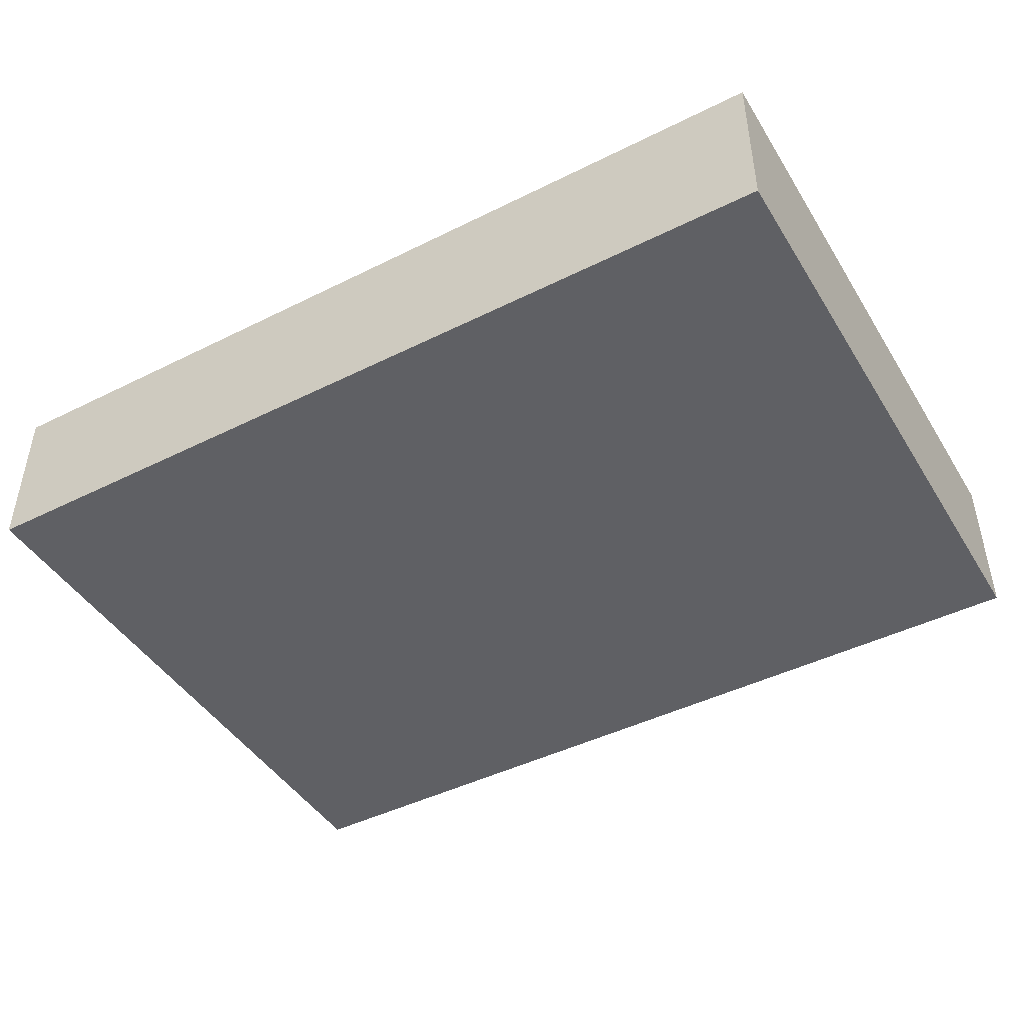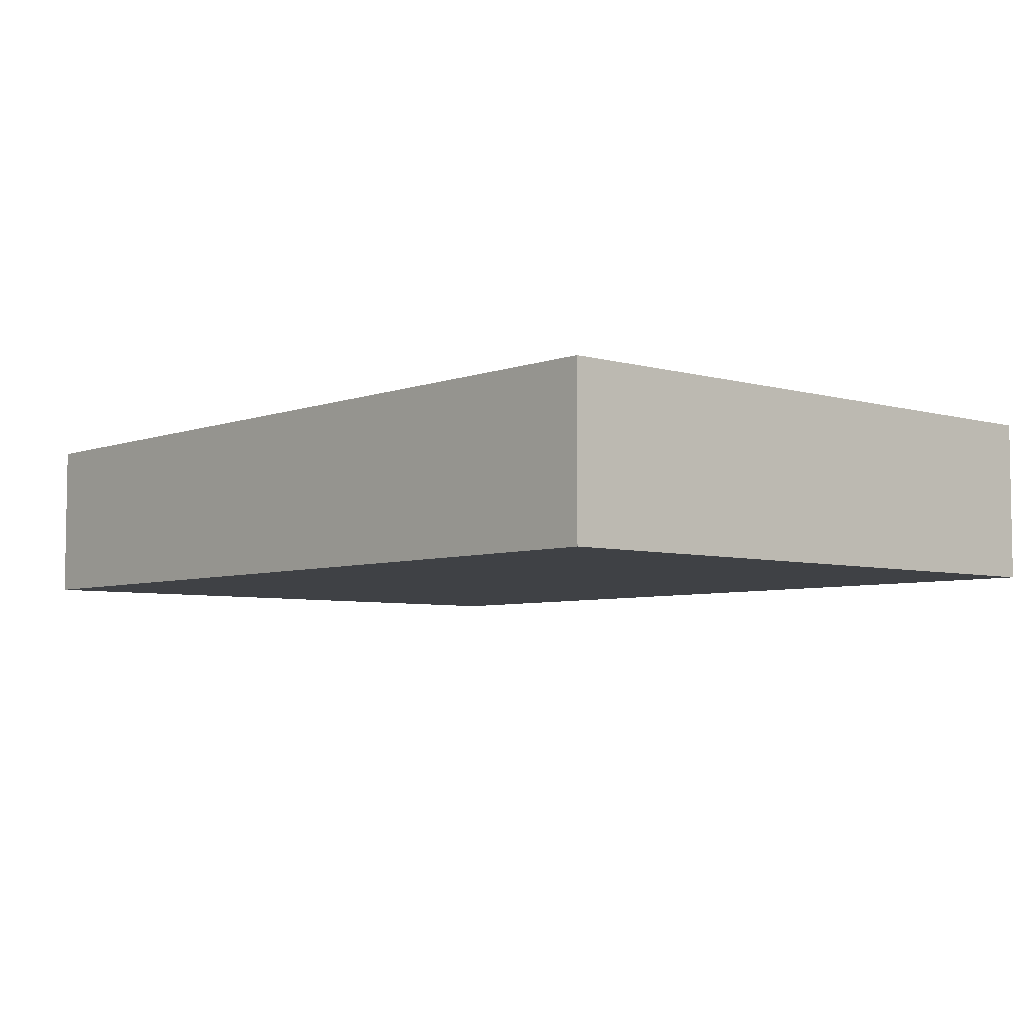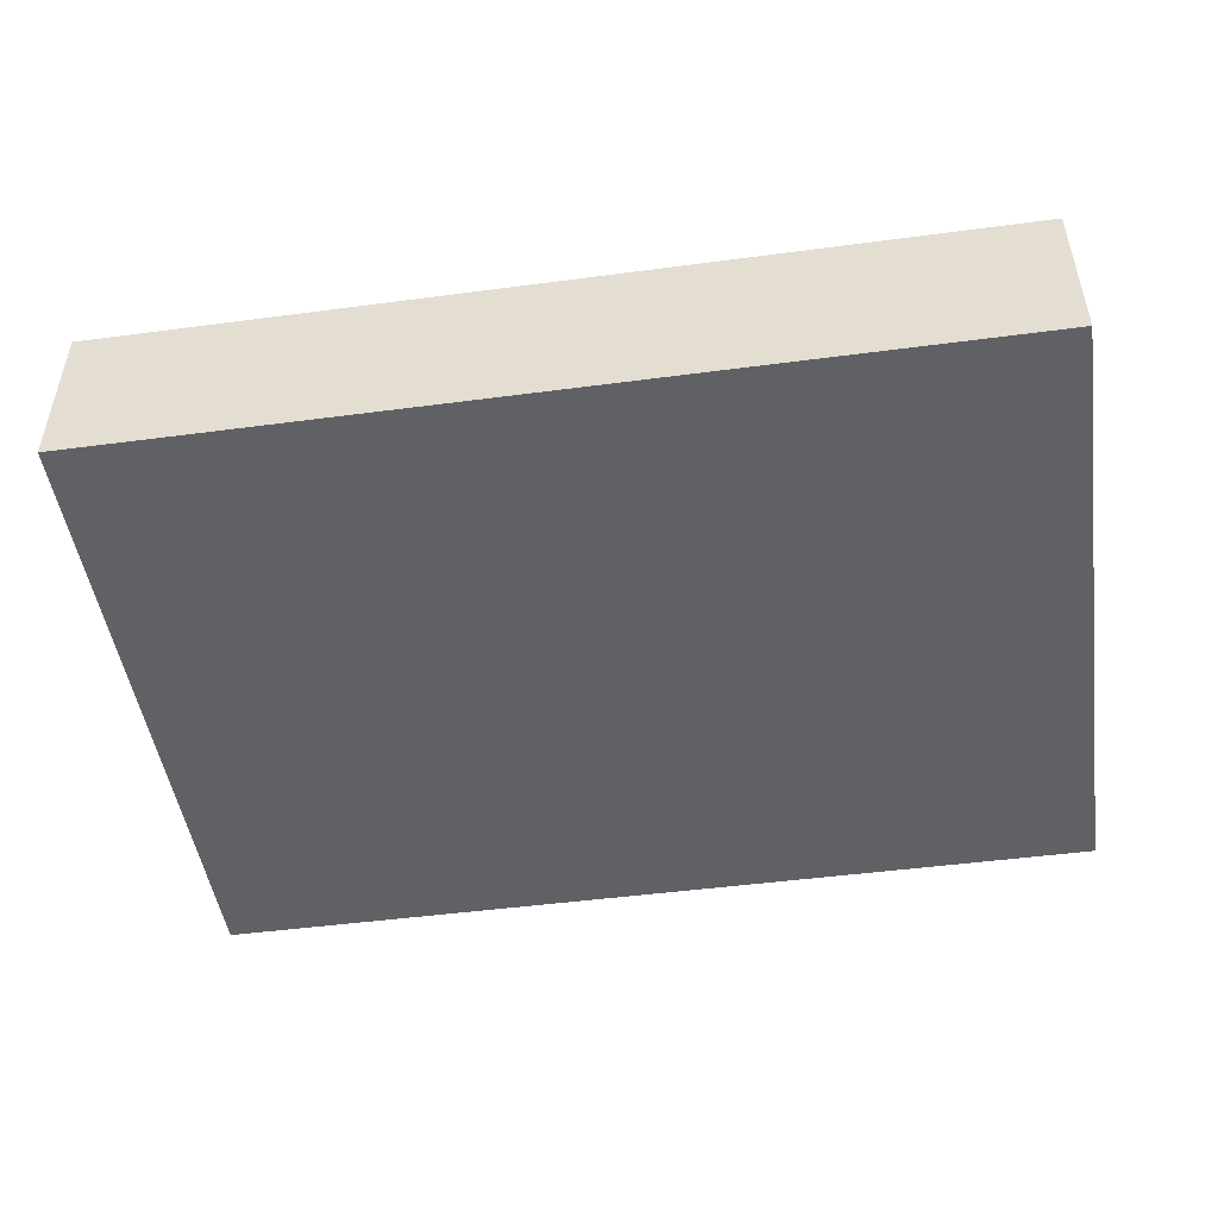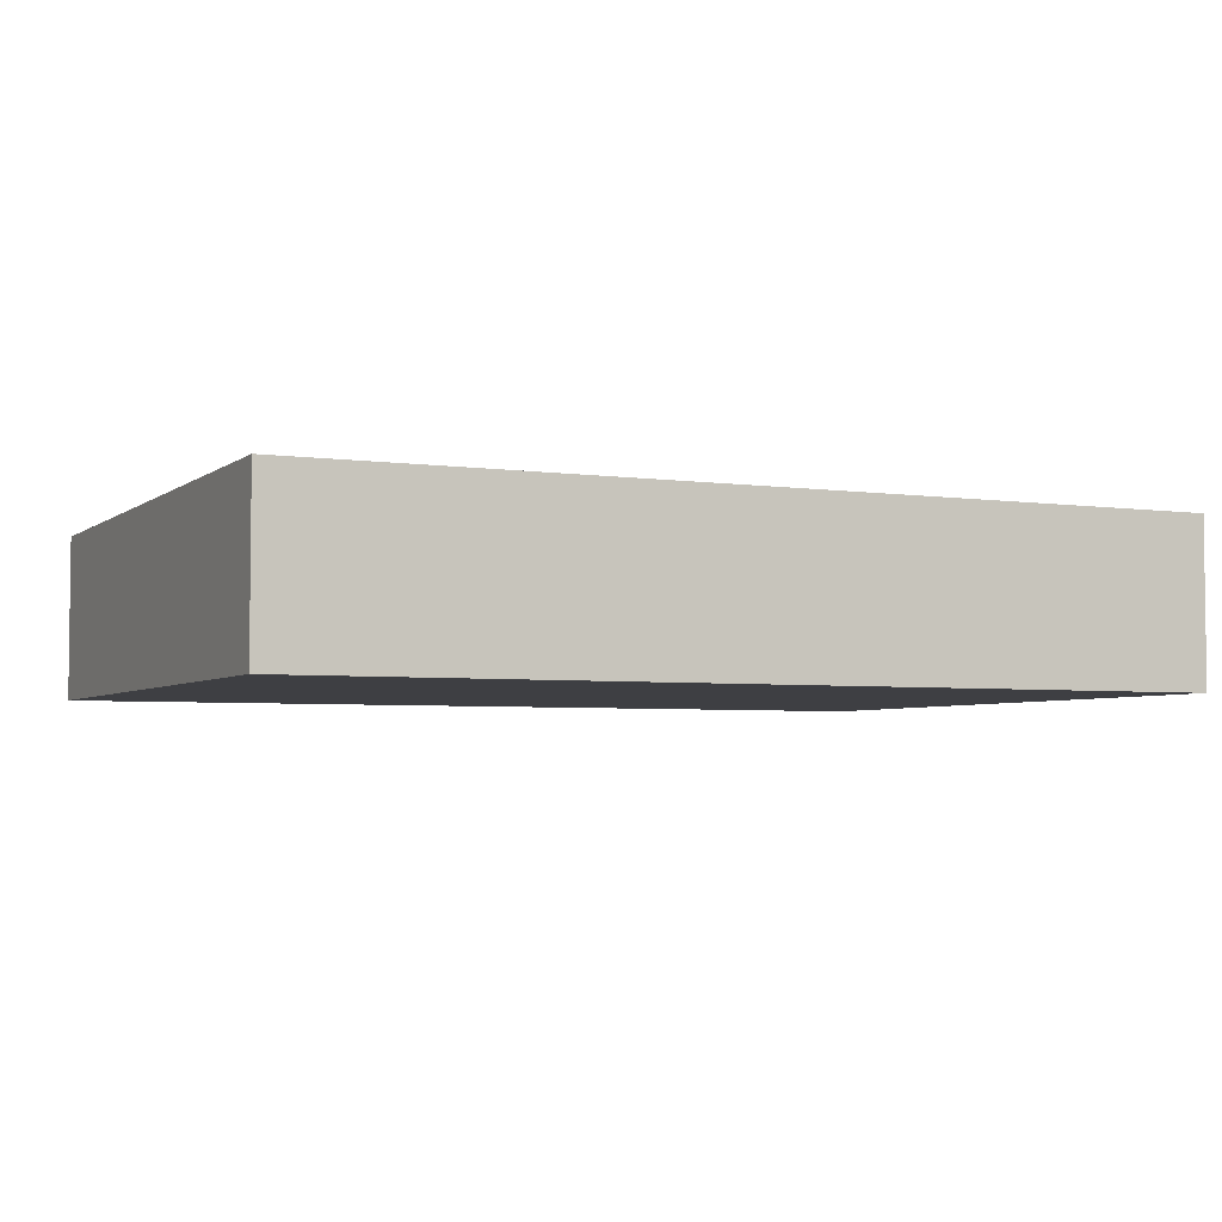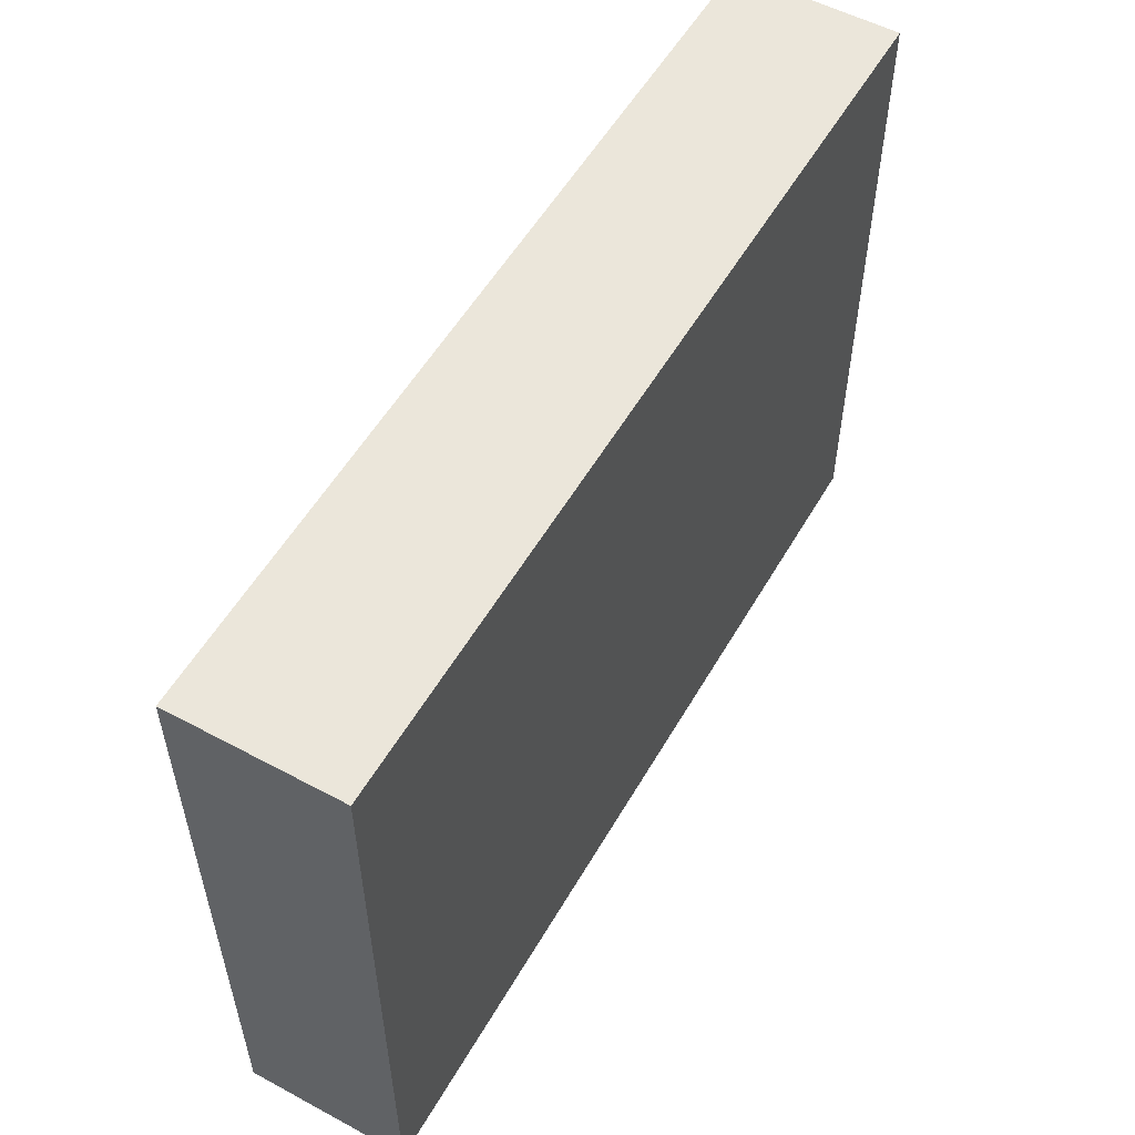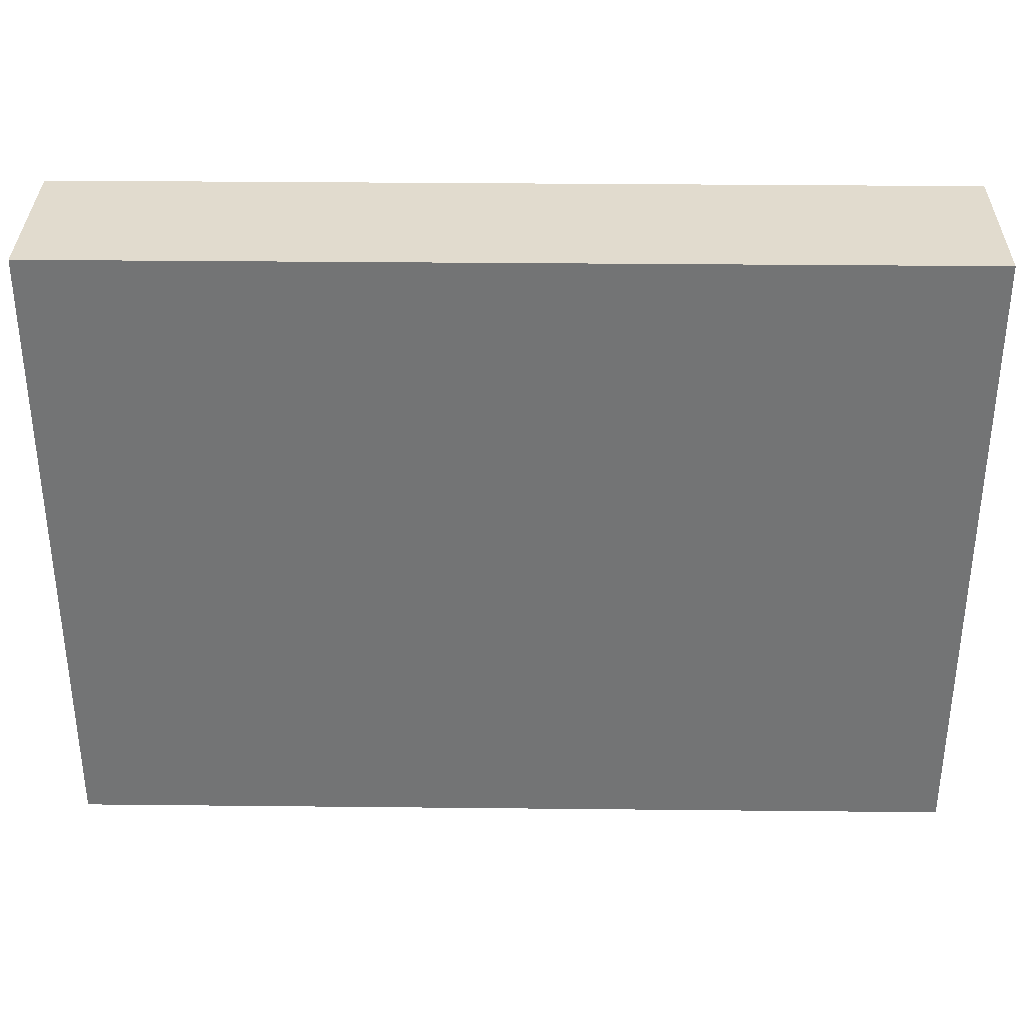
<metadata>
{"format":"obj","ext":"obj","renderer":"f3d","projection":"perspective","resolution":1024,"background":"white","views":[{"elev":-44.9,"azim":30.0,"up":"+Z"},{"elev":-5.5,"azim":48.5,"up":"+Z"},{"elev":-48.3,"azim":-171.6,"up":"+Z"},{"elev":-4.2,"azim":-25.2,"up":"+Z"},{"elev":54.7,"azim":119.6,"up":"+Y"},{"elev":33.9,"azim":0.8,"up":"+Y"}]}
</metadata>
<code>
g default
v -23.32 -2e-06 4.282
v 23.32 -2e-06 4.282
v -23.32 33.53 4.282
v 23.32 33.53 4.282
v -23.32 33.53 -4.282
v 23.32 33.53 -4.282
v -23.32 -2e-06 -4.282
v 23.32 -2e-06 -4.282
g pCube1
f 1 2 4 3
f 3 4 6 5
f 5 6 8 7
f 7 8 2 1
f 2 8 6 4
f 7 1 3 5

</code>
